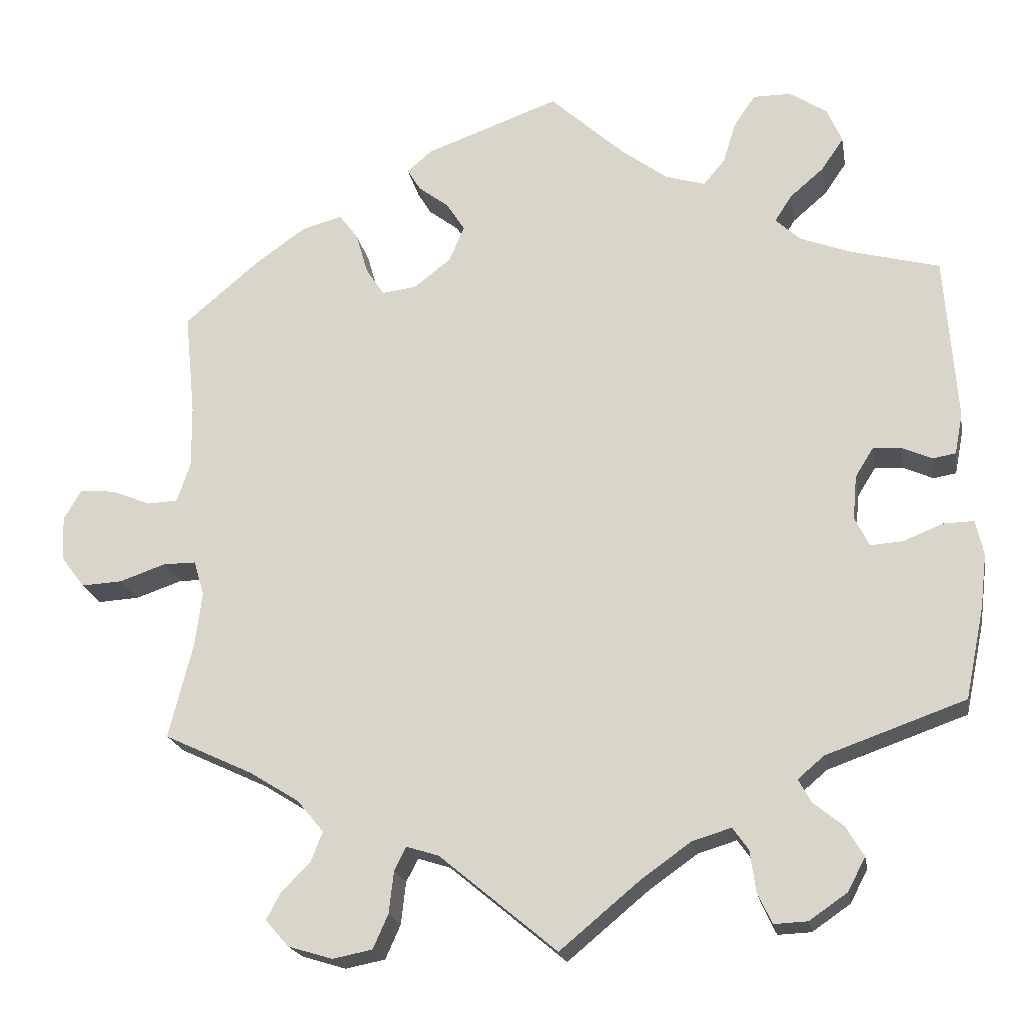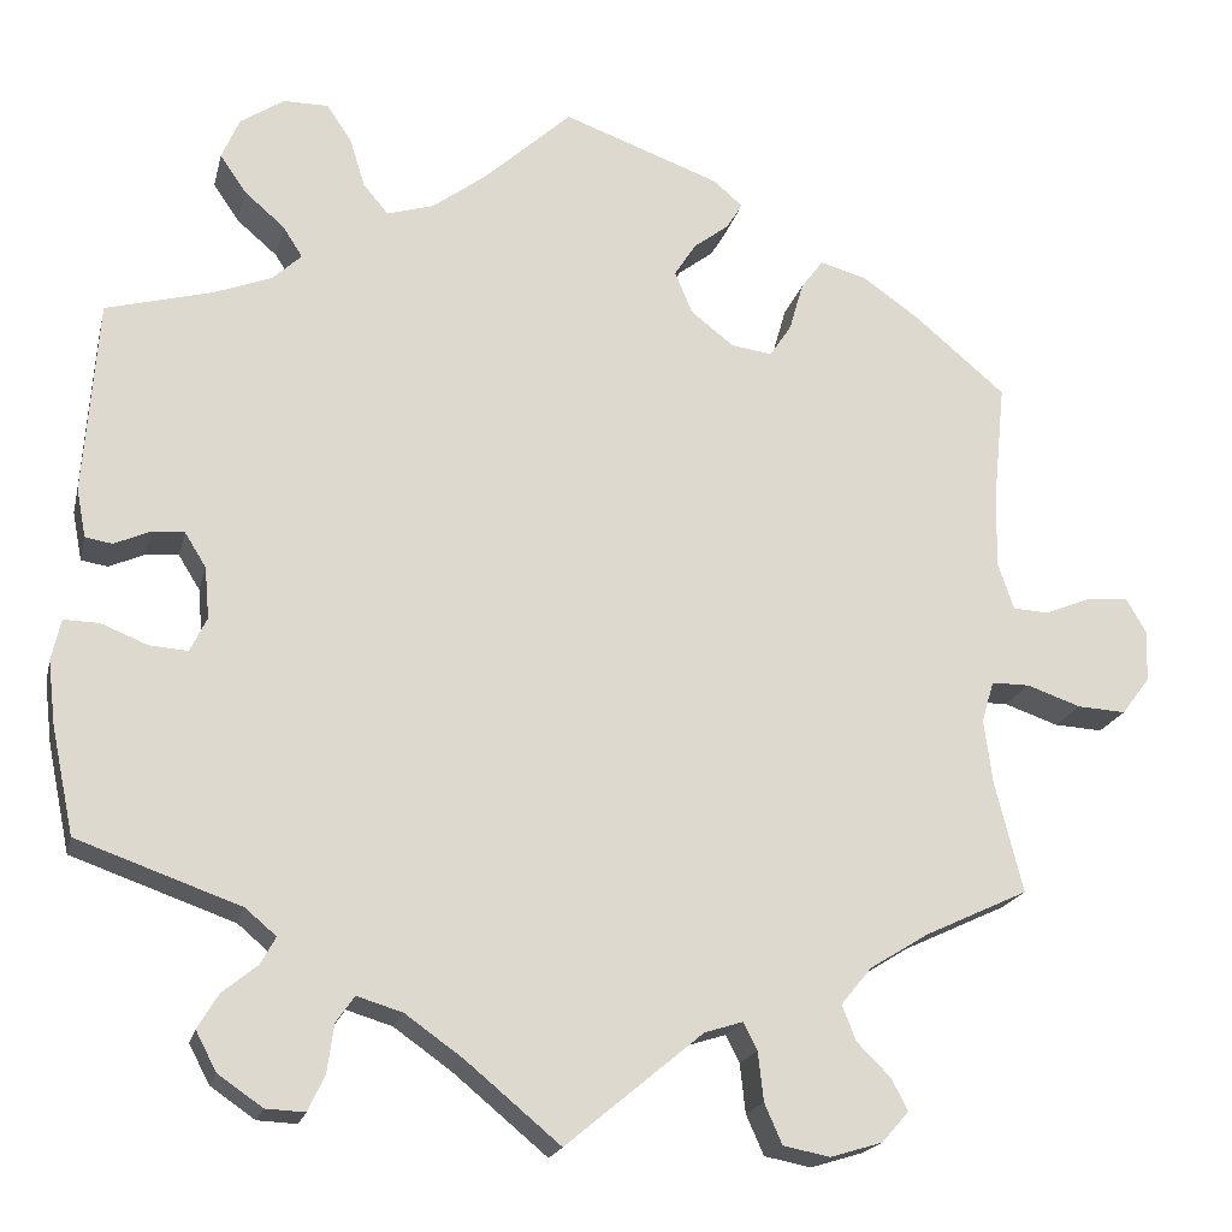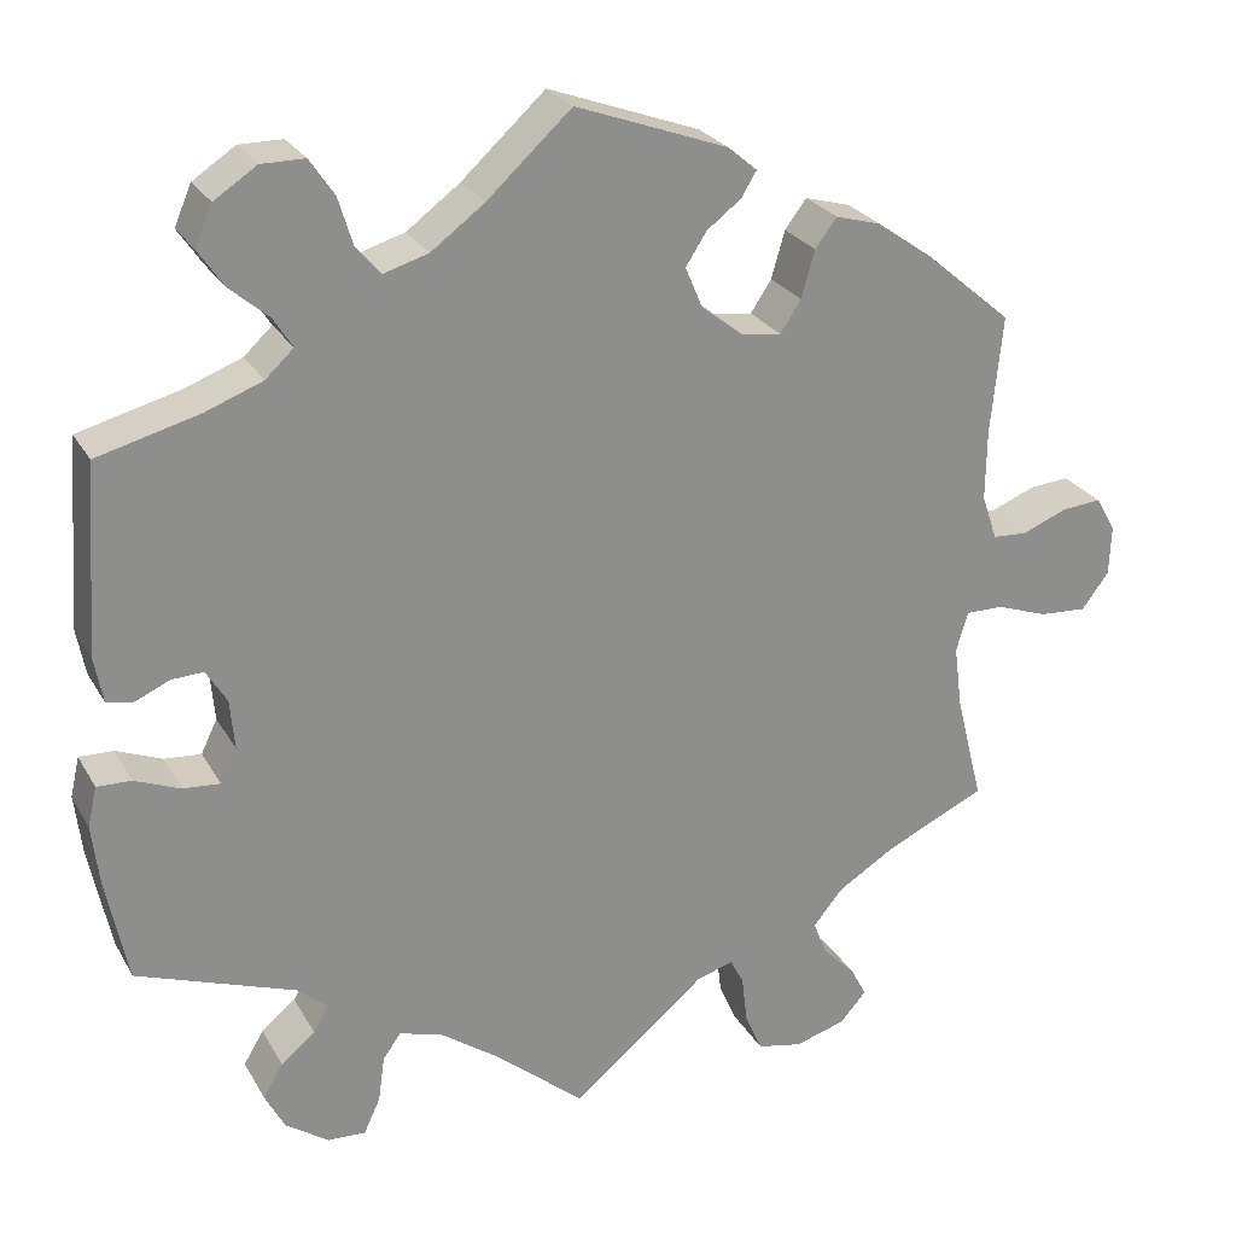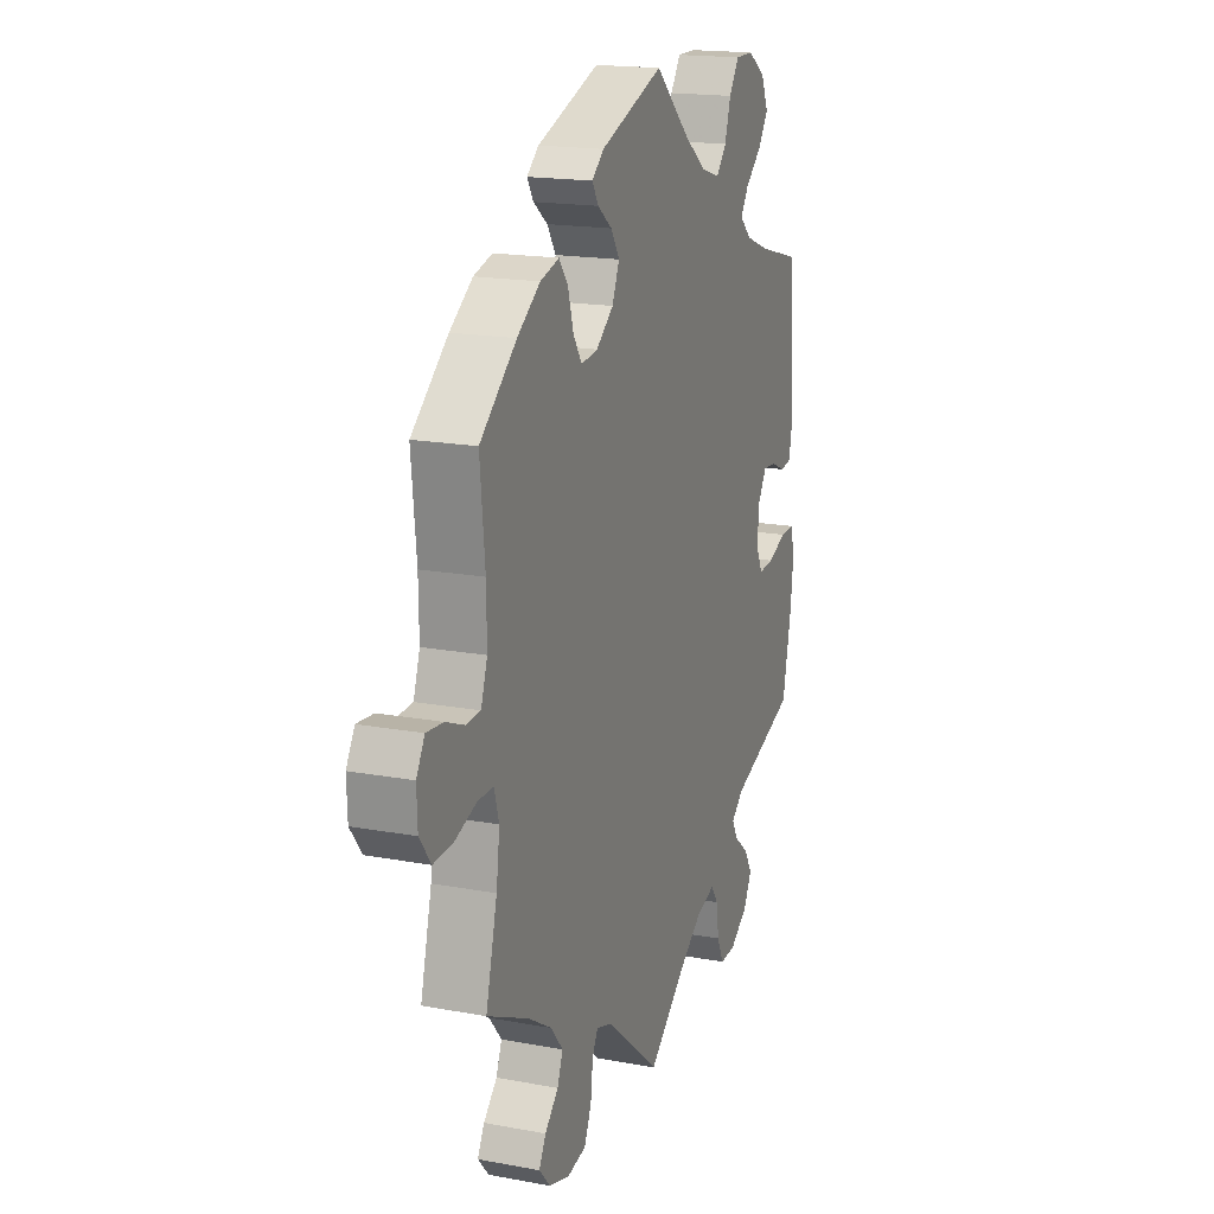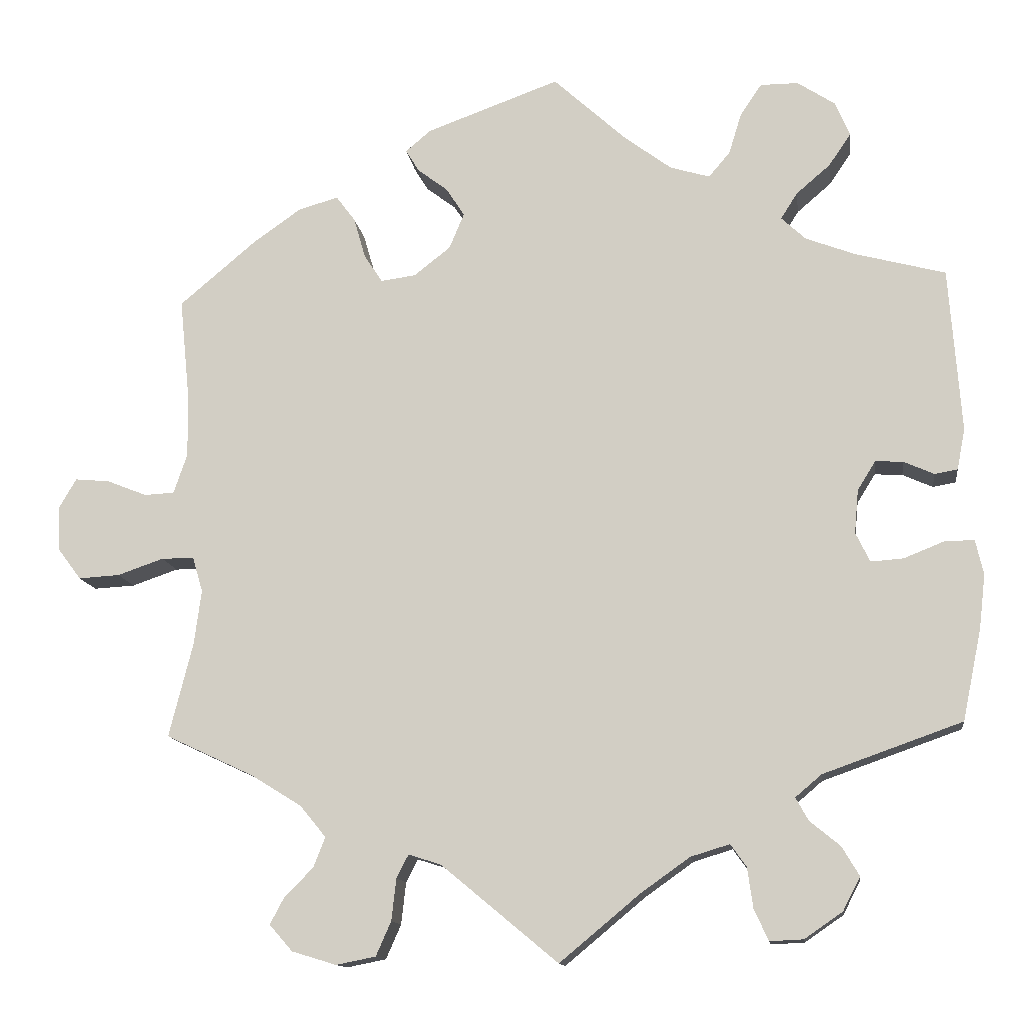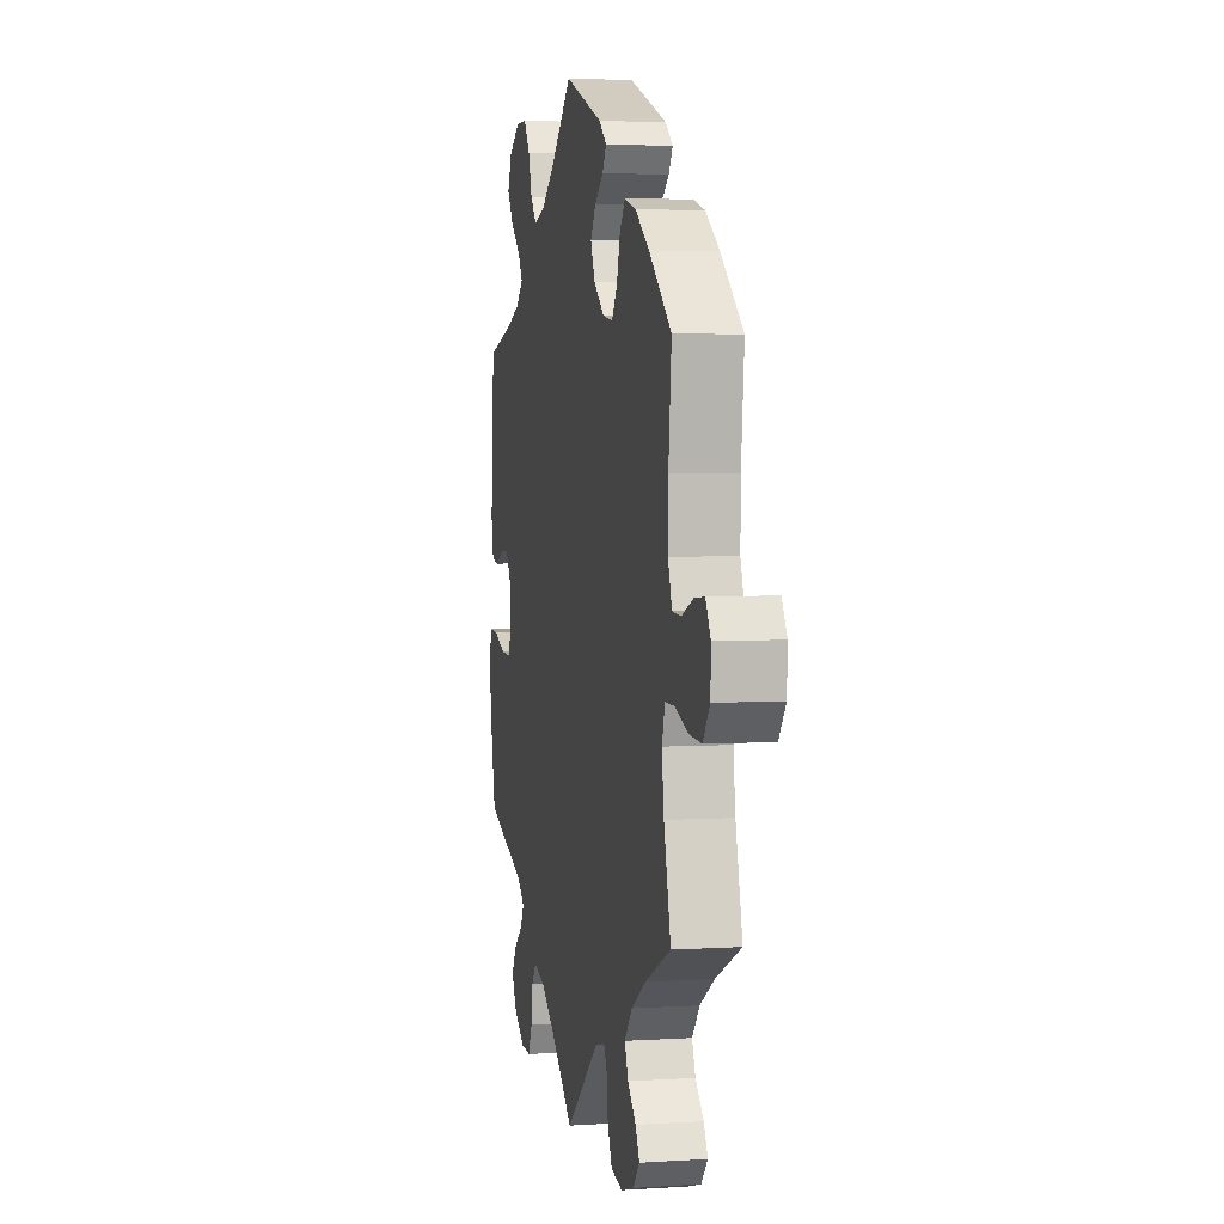
<metadata>
{"format":"obj","ext":"obj","renderer":"f3d","projection":"perspective","resolution":1024,"background":"white","views":[{"elev":-20.2,"azim":-170.1,"up":"+Z"},{"elev":-19.2,"azim":-13.0,"up":"+Z"},{"elev":25.3,"azim":-23.5,"up":"+Z"},{"elev":17.5,"azim":110.2,"up":"+Z"},{"elev":-13.0,"azim":-172.4,"up":"+Z"},{"elev":4.0,"azim":78.2,"up":"+Z"}]}
</metadata>
<code>
v 0.488 0.07 0.16
v 0.487 0.07 0.082
v 0.504 0.07 0.032
v 0.542 0.07 0.03
v 0.592 0.07 0.05
v 0.636 0.07 0.054
v 0.658 0.07 0.016
v 0.656 0.07 -0.039
v 0.626 0.07 -0.079
v 0.574 0.07 -0.076
v 0.516 0.07 -0.056
v 0.475 0.07 -0.056
v 0.462 0.07 -0.1
v 0.471 0.07 -0.169
v 0.501 0.07 -0.288
v 0.39 0.07 -0.34
v 0.327 0.07 -0.379
v 0.294 0.07 -0.419
v 0.309 0.07 -0.457
v 0.345 0.07 -0.493
v 0.363 0.07 -0.527
v 0.334 0.07 -0.56
v 0.278 0.07 -0.577
v 0.228 0.07 -0.567
v 0.209 0.07 -0.524
v 0.203 0.07 -0.471
v 0.188 0.07 -0.442
v 0.147 0.07 -0.455
v 0 0.07 -0.577
v -0.101 0.07 -0.493
v -0.163 0.07 -0.449
v -0.212 0.07 -0.434
v -0.232 0.07 -0.462
v -0.239 0.07 -0.513
v -0.257 0.07 -0.552
v -0.299 0.07 -0.55
v -0.347 0.07 -0.517
v -0.369 0.07 -0.475
v -0.347 0.07 -0.438
v -0.309 0.07 -0.407
v -0.293 0.07 -0.378
v -0.326 0.07 -0.35
v -0.501 0.07 -0.288
v -0.525 0.07 -0.173
v -0.533 0.07 -0.105
v -0.523 0.07 -0.061
v -0.485 0.07 -0.062
v -0.435 0.07 -0.082
v -0.394 0.07 -0.085
v -0.376 0.07 -0.048
v -0.381 0.07 0.007
v -0.404 0.07 0.044
v -0.439 0.07 0.042
v -0.477 0.07 0.025
v -0.506 0.07 0.03
v -0.516 0.07 0.082
v -0.501 0.07 0.289
v -0.388 0.07 0.319
v -0.325 0.07 0.343
v -0.294 0.07 0.372
v -0.315 0.07 0.405
v -0.358 0.07 0.442
v -0.386 0.07 0.483
v -0.367 0.07 0.527
v -0.32 0.07 0.558
v -0.272 0.07 0.558
v -0.245 0.07 0.518
v -0.229 0.07 0.466
v -0.202 0.07 0.434
v -0.152 0.07 0.449
v -0.093 0.07 0.493
v 0 0.07 0.578
v 0.168 0.07 0.517
v 0.2 0.07 0.49
v 0.183 0.07 0.462
v 0.145 0.07 0.433
v 0.122 0.07 0.397
v 0.141 0.07 0.352
v 0.187 0.07 0.316
v 0.231 0.07 0.31
v 0.254 0.07 0.345
v 0.269 0.07 0.397
v 0.293 0.07 0.429
v 0.343 0.07 0.415
v 0.404 0.07 0.372
v 0.501 0.07 0.29
v 0.488 0 0.16
v 0.487 0 0.082
v 0.504 0 0.032
v 0.542 0 0.03
v 0.592 0 0.05
v 0.636 0 0.054
v 0.658 0 0.016
v 0.656 0 -0.039
v 0.626 0 -0.079
v 0.574 0 -0.076
v 0.516 0 -0.056
v 0.475 0 -0.056
v 0.462 0 -0.1
v 0.471 0 -0.169
v 0.501 0 -0.288
v 0.39 0 -0.34
v 0.327 0 -0.379
v 0.294 0 -0.419
v 0.309 0 -0.457
v 0.345 0 -0.493
v 0.363 0 -0.527
v 0.334 0 -0.56
v 0.278 0 -0.577
v 0.228 0 -0.567
v 0.209 0 -0.524
v 0.203 0 -0.471
v 0.188 0 -0.442
v 0.147 0 -0.455
v 0 0 -0.577
v -0.101 0 -0.493
v -0.163 0 -0.449
v -0.212 0 -0.434
v -0.232 0 -0.462
v -0.239 0 -0.513
v -0.257 0 -0.552
v -0.299 0 -0.55
v -0.347 0 -0.517
v -0.369 0 -0.475
v -0.347 0 -0.438
v -0.309 0 -0.407
v -0.293 0 -0.378
v -0.326 0 -0.35
v -0.501 0 -0.288
v -0.525 0 -0.173
v -0.533 0 -0.105
v -0.523 0 -0.061
v -0.485 0 -0.062
v -0.435 0 -0.082
v -0.394 0 -0.085
v -0.376 0 -0.048
v -0.381 0 0.007
v -0.404 0 0.044
v -0.439 0 0.042
v -0.477 0 0.025
v -0.506 0 0.03
v -0.516 0 0.082
v -0.501 0 0.289
v -0.388 0 0.319
v -0.325 0 0.343
v -0.294 0 0.372
v -0.315 0 0.405
v -0.358 0 0.442
v -0.386 0 0.483
v -0.367 0 0.527
v -0.32 0 0.558
v -0.272 0 0.558
v -0.245 0 0.518
v -0.229 0 0.466
v -0.202 0 0.434
v -0.152 0 0.449
v -0.093 0 0.493
v 0 0 0.578
v 0.168 0 0.517
v 0.2 0 0.49
v 0.183 0 0.462
v 0.145 0 0.433
v 0.122 0 0.397
v 0.141 0 0.352
v 0.187 0 0.316
v 0.231 0 0.31
v 0.254 0 0.345
v 0.269 0 0.397
v 0.293 0 0.429
v 0.343 0 0.415
v 0.404 0 0.372
v 0.501 0 0.29
f 85 86 1
f 84 85 1 2
f 81 82 83 84
f 80 81 84 2
f 79 80 2 3
f 78 79 3
f 73 74 75 76
f 71 72 73 76
f 70 71 76 77
f 69 70 77 78
f 65 66 67 68
f 65 68 69
f 64 65 69
f 61 62 63 64
f 60 61 64 69
f 59 60 69 78
f 55 56 57 58
f 53 54 55 58
f 52 53 58 59
f 51 52 59 78
f 45 46 47 48
f 45 48 49
f 42 43 44 45
f 41 42 45 49
f 37 38 39 40
f 37 40 41
f 36 37 41
f 33 34 35 36
f 32 33 36 41
f 31 32 41 49
f 28 29 30
f 27 28 30 31
f 23 24 25 26
f 23 26 27
f 22 23 27
f 19 20 21 22
f 18 19 22 27
f 17 18 27 31
f 14 15 16
f 13 14 16 17
f 12 13 17 31
f 8 9 10 11
f 8 11 12
f 7 8 12
f 4 5 6 7
f 3 4 7 12
f 50 51 78 3
f 31 49 50
f 3 12 31 50
f 87 172 171
f 88 87 171 170
f 170 169 168 167
f 88 170 167 166
f 89 88 166 165
f 89 165 164
f 162 161 160 159
f 162 159 158 157
f 163 162 157 156
f 164 163 156 155
f 154 153 152 151
f 155 154 151
f 155 151 150
f 150 149 148 147
f 155 150 147 146
f 164 155 146 145
f 144 143 142 141
f 144 141 140 139
f 145 144 139 138
f 164 145 138 137
f 134 133 132 131
f 135 134 131
f 131 130 129 128
f 135 131 128 127
f 126 125 124 123
f 127 126 123
f 127 123 122
f 122 121 120 119
f 127 122 119 118
f 135 127 118 117
f 116 115 114
f 117 116 114 113
f 112 111 110 109
f 113 112 109
f 113 109 108
f 108 107 106 105
f 113 108 105 104
f 117 113 104 103
f 102 101 100
f 103 102 100 99
f 117 103 99 98
f 97 96 95 94
f 98 97 94
f 98 94 93
f 93 92 91 90
f 98 93 90 89
f 89 164 137 136
f 136 135 117
f 136 117 98 89
f 1 87 88 2
f 2 88 89 3
f 3 89 90 4
f 4 90 91 5
f 5 91 92 6
f 6 92 93 7
f 7 93 94 8
f 8 94 95 9
f 9 95 96 10
f 10 96 97 11
f 11 97 98 12
f 12 98 99 13
f 13 99 100 14
f 14 100 101 15
f 15 101 102 16
f 16 102 103 17
f 17 103 104 18
f 18 104 105 19
f 19 105 106 20
f 20 106 107 21
f 21 107 108 22
f 22 108 109 23
f 23 109 110 24
f 24 110 111 25
f 25 111 112 26
f 26 112 113 27
f 27 113 114 28
f 28 114 115 29
f 29 115 116 30
f 30 116 117 31
f 31 117 118 32
f 32 118 119 33
f 33 119 120 34
f 34 120 121 35
f 35 121 122 36
f 36 122 123 37
f 37 123 124 38
f 38 124 125 39
f 39 125 126 40
f 40 126 127 41
f 41 127 128 42
f 42 128 129 43
f 43 129 130 44
f 44 130 131 45
f 45 131 132 46
f 46 132 133 47
f 47 133 134 48
f 48 134 135 49
f 49 135 136 50
f 50 136 137 51
f 51 137 138 52
f 52 138 139 53
f 53 139 140 54
f 54 140 141 55
f 55 141 142 56
f 56 142 143 57
f 57 143 144 58
f 58 144 145 59
f 59 145 146 60
f 60 146 147 61
f 61 147 148 62
f 62 148 149 63
f 63 149 150 64
f 64 150 151 65
f 65 151 152 66
f 66 152 153 67
f 67 153 154 68
f 68 154 155 69
f 69 155 156 70
f 70 156 157 71
f 71 157 158 72
f 72 158 159 73
f 73 159 160 74
f 74 160 161 75
f 75 161 162 76
f 76 162 163 77
f 77 163 164 78
f 78 164 165 79
f 79 165 166 80
f 80 166 167 81
f 81 167 168 82
f 82 168 169 83
f 83 169 170 84
f 84 170 171 85
f 85 171 172 86
f 86 172 87 1

</code>
